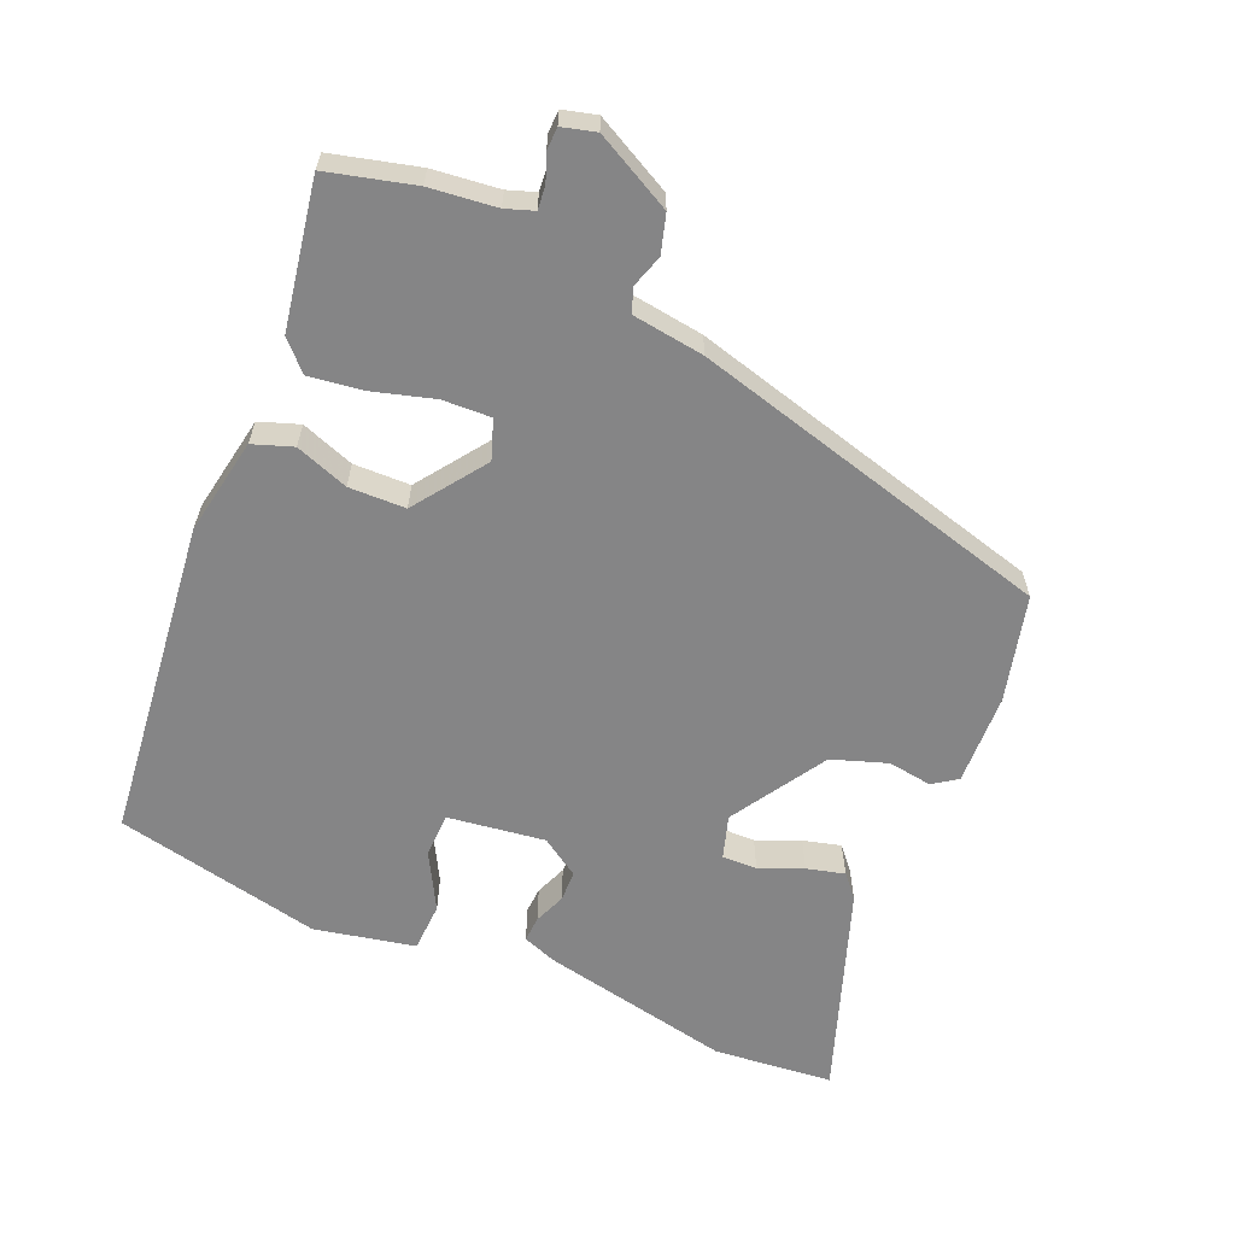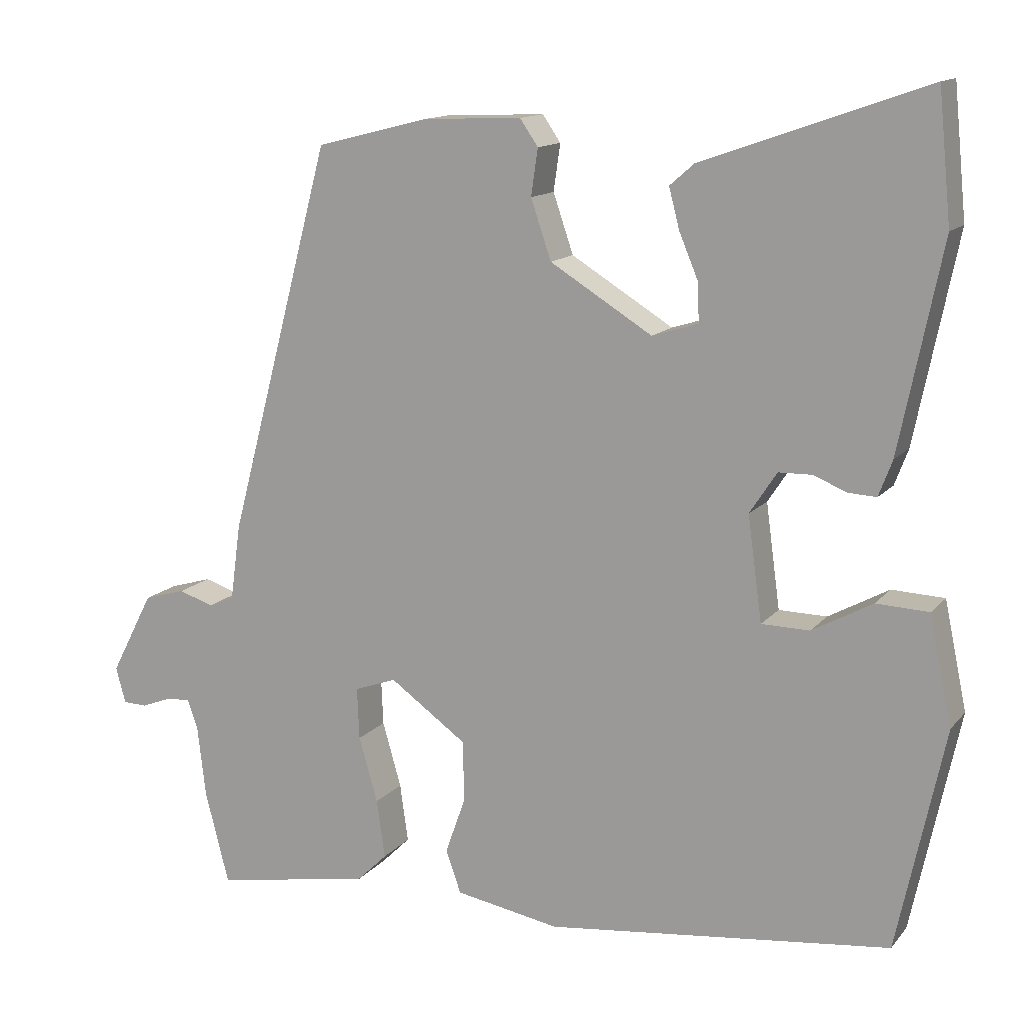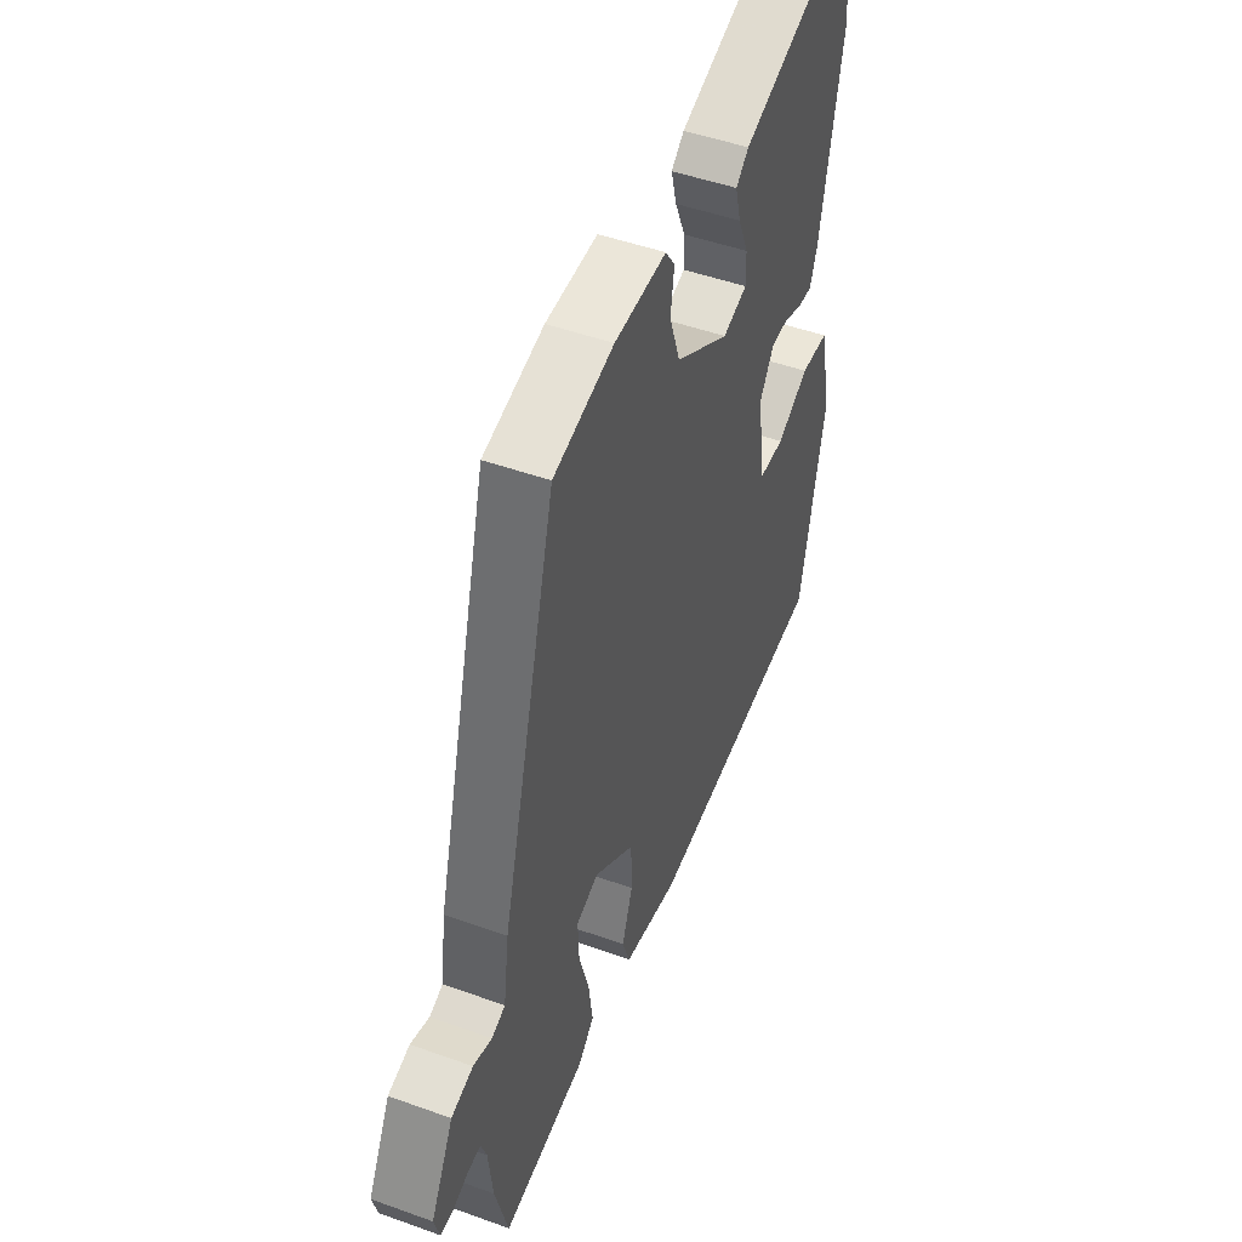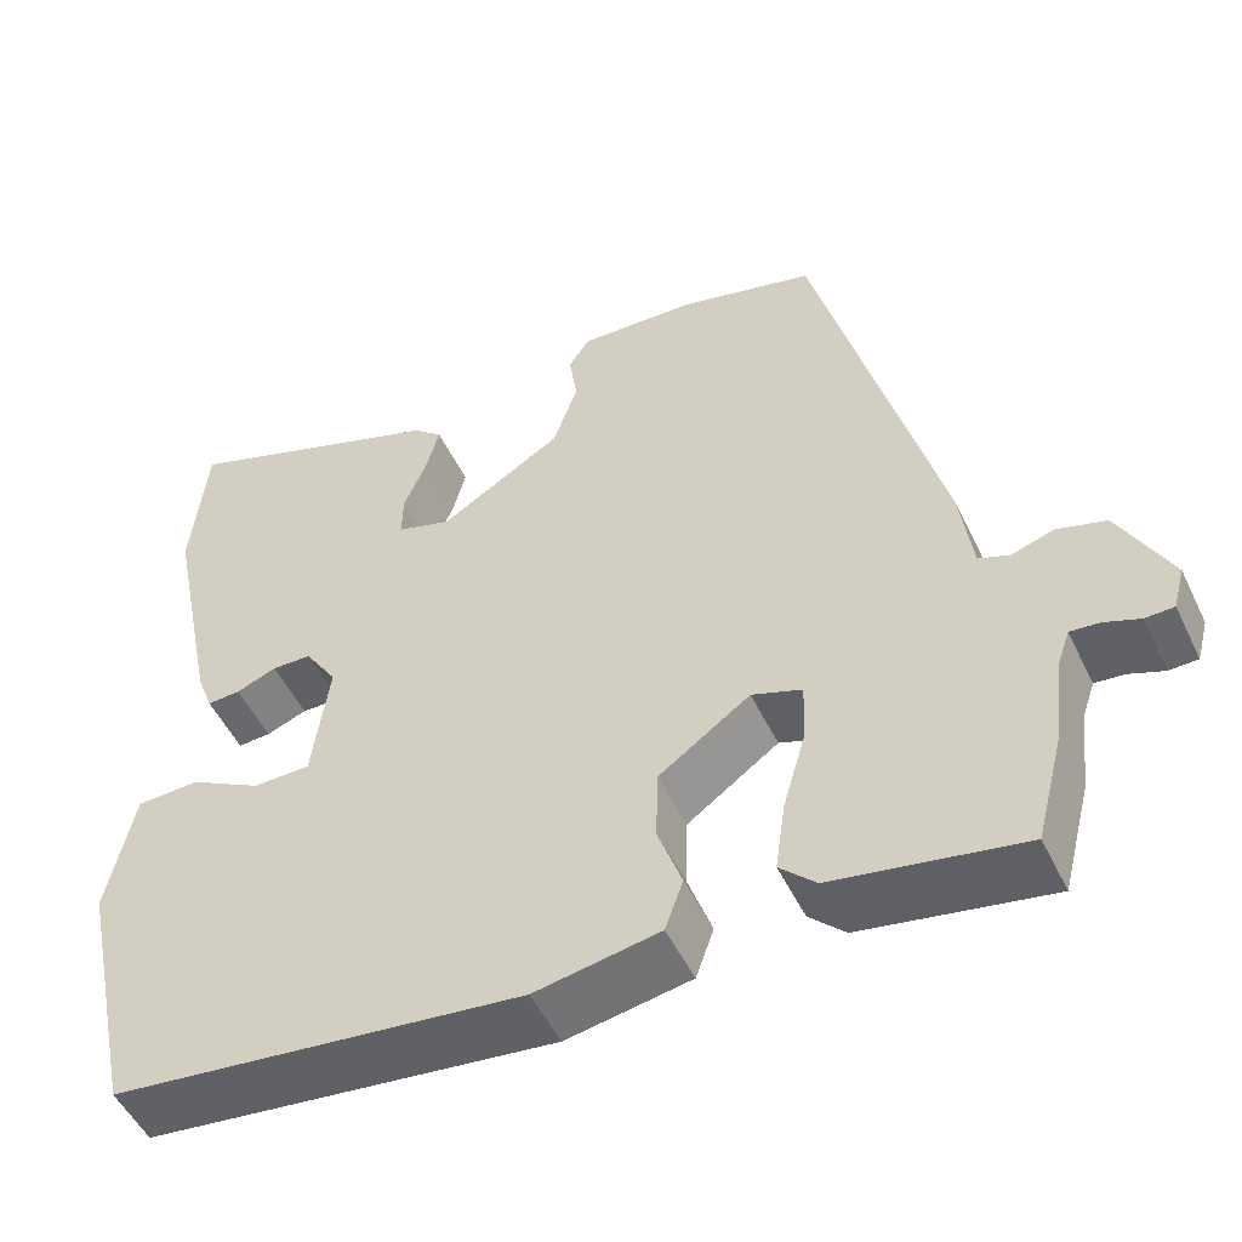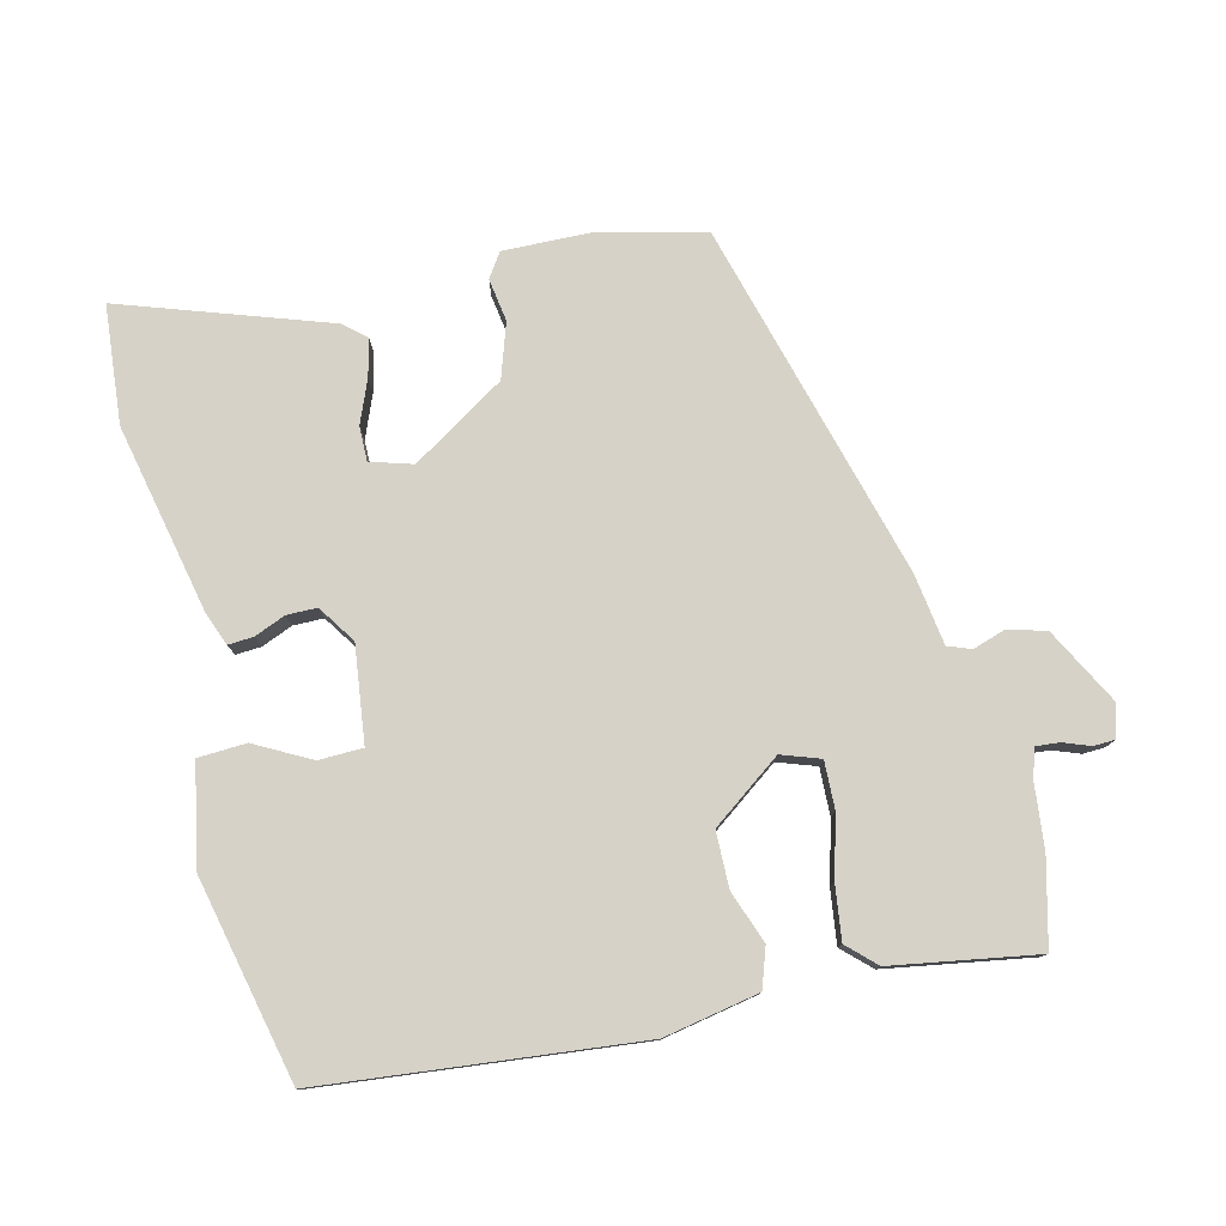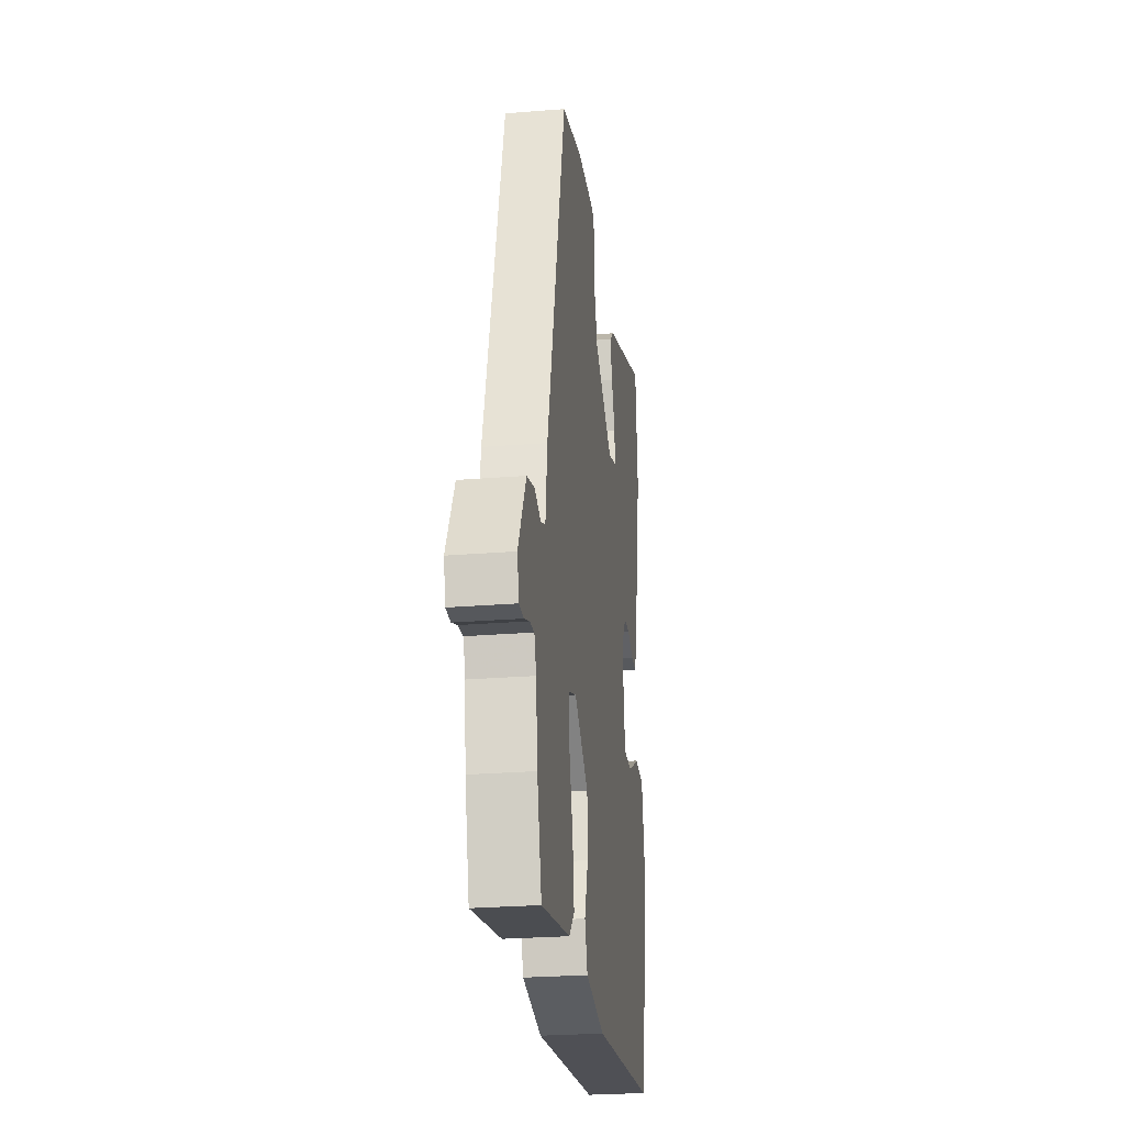
<metadata>
{"format":"obj","ext":"obj","renderer":"f3d","projection":"perspective","resolution":1024,"background":"white","views":[{"elev":-61.9,"azim":-113.2,"up":"+Y"},{"elev":13.4,"azim":24.5,"up":"+Z"},{"elev":48.2,"azim":-68.1,"up":"+Z"},{"elev":-51.1,"azim":-154.8,"up":"+Z"},{"elev":78.5,"azim":165.8,"up":"+Y"},{"elev":-25.9,"azim":-82.6,"up":"+Z"}]}
</metadata>
<code>
v -0.49 0.07 -0.538
v -0.522 0.07 -0.414
v -0.533 0.07 -0.319
v -0.547 0.07 -0.279
v -0.58 0.07 -0.282
v -0.619 0.07 -0.297
v -0.651 0.07 -0.296
v -0.664 0.07 -0.248
v -0.607 0.07 -0.138
v -0.552 0.07 -0.122
v -0.505 0.07 -0.137
v -0.471 0.07 -0.124
v -0.457 0.07 -0.021
v -0.319 0.07 0.499
v -0.168 0.07 0.537
v -0.038 0.07 0.542
v -0.014 0.07 0.507
v -0.023 0.07 0.445
v 0.004 0.07 0.366
v 0.14 0.07 0.282
v 0.201 0.07 0.301
v 0.2 0.07 0.351
v 0.174 0.07 0.413
v 0.16 0.07 0.467
v 0.192 0.07 0.495
v 0.49 0.07 0.6
v 0.507 0.07 0.429
v 0.451 0.07 0.154
v 0.433 0.07 0.106
v 0.396 0.07 0.108
v 0.351 0.07 0.126
v 0.307 0.07 0.125
v 0.271 0.07 0.07
v 0.29 0.07 -0.069
v 0.354 0.07 -0.07
v 0.434 0.07 -0.026
v 0.504 0.07 -0.029
v 0.534 0.07 -0.172
v 0.471 0.07 -0.468
v 0.013 0.07 -0.52
v -0.126 0.07 -0.495
v -0.146 0.07 -0.438
v -0.119 0.07 -0.362
v -0.121 0.07 -0.281
v -0.223 0.07 -0.208
v -0.279 0.07 -0.228
v -0.276 0.07 -0.297
v -0.251 0.07 -0.384
v -0.24 0.07 -0.462
v -0.28 0.07 -0.501
v -0.49 0 -0.538
v -0.522 0 -0.414
v -0.533 0 -0.319
v -0.547 0 -0.279
v -0.58 0 -0.282
v -0.619 0 -0.297
v -0.651 0 -0.296
v -0.664 0 -0.248
v -0.607 0 -0.138
v -0.552 0 -0.122
v -0.505 0 -0.137
v -0.471 0 -0.124
v -0.457 0 -0.021
v -0.319 0 0.499
v -0.168 0 0.537
v -0.038 0 0.542
v -0.014 0 0.507
v -0.023 0 0.445
v 0.004 0 0.366
v 0.14 0 0.282
v 0.201 0 0.301
v 0.2 0 0.351
v 0.174 0 0.413
v 0.16 0 0.467
v 0.192 0 0.495
v 0.49 0 0.6
v 0.507 0 0.429
v 0.451 0 0.154
v 0.433 0 0.106
v 0.396 0 0.108
v 0.351 0 0.126
v 0.307 0 0.125
v 0.271 0 0.07
v 0.29 0 -0.069
v 0.354 0 -0.07
v 0.434 0 -0.026
v 0.504 0 -0.029
v 0.534 0 -0.172
v 0.471 0 -0.468
v 0.013 0 -0.52
v -0.126 0 -0.495
v -0.146 0 -0.438
v -0.119 0 -0.362
v -0.121 0 -0.281
v -0.223 0 -0.208
v -0.279 0 -0.228
v -0.276 0 -0.297
v -0.251 0 -0.384
v -0.24 0 -0.462
v -0.28 0 -0.501
f 1 2 3
f 50 1 3
f 49 50 3
f 48 49 3
f 47 48 3
f 46 47 3 4
f 45 46 4 5
f 41 42 43
f 40 41 43
f 39 40 43
f 38 39 43
f 37 38 43
f 36 37 43
f 35 36 43
f 34 35 43 44
f 33 34 44 45
f 29 30 31
f 28 29 31
f 27 28 31
f 26 27 31
f 25 26 31
f 24 25 31
f 23 24 31
f 22 23 31
f 21 22 31 32
f 33 45 5
f 32 33 5
f 21 32 5
f 20 21 5
f 16 17 18
f 15 16 18
f 14 15 18
f 13 14 18
f 12 13 18
f 9 10 11
f 8 9 11
f 7 8 11
f 6 7 11
f 5 6 11
f 5 11 12
f 19 20 5 12
f 12 18 19
f 53 52 51
f 53 51 100
f 53 100 99
f 53 99 98
f 53 98 97
f 54 53 97 96
f 55 54 96 95
f 93 92 91
f 93 91 90
f 93 90 89
f 93 89 88
f 93 88 87
f 93 87 86
f 93 86 85
f 94 93 85 84
f 95 94 84 83
f 81 80 79
f 81 79 78
f 81 78 77
f 81 77 76
f 81 76 75
f 81 75 74
f 81 74 73
f 81 73 72
f 82 81 72 71
f 55 95 83
f 55 83 82
f 55 82 71
f 55 71 70
f 68 67 66
f 68 66 65
f 68 65 64
f 68 64 63
f 68 63 62
f 61 60 59
f 61 59 58
f 61 58 57
f 61 57 56
f 61 56 55
f 62 61 55
f 62 55 70 69
f 69 68 62
f 1 51 52 2
f 2 52 53 3
f 3 53 54 4
f 4 54 55 5
f 5 55 56 6
f 6 56 57 7
f 7 57 58 8
f 8 58 59 9
f 9 59 60 10
f 10 60 61 11
f 11 61 62 12
f 12 62 63 13
f 13 63 64 14
f 14 64 65 15
f 15 65 66 16
f 16 66 67 17
f 17 67 68 18
f 18 68 69 19
f 19 69 70 20
f 20 70 71 21
f 21 71 72 22
f 22 72 73 23
f 23 73 74 24
f 24 74 75 25
f 25 75 76 26
f 26 76 77 27
f 27 77 78 28
f 28 78 79 29
f 29 79 80 30
f 30 80 81 31
f 31 81 82 32
f 32 82 83 33
f 33 83 84 34
f 34 84 85 35
f 35 85 86 36
f 36 86 87 37
f 37 87 88 38
f 38 88 89 39
f 39 89 90 40
f 40 90 91 41
f 41 91 92 42
f 42 92 93 43
f 43 93 94 44
f 44 94 95 45
f 45 95 96 46
f 46 96 97 47
f 47 97 98 48
f 48 98 99 49
f 49 99 100 50
f 50 100 51 1

</code>
